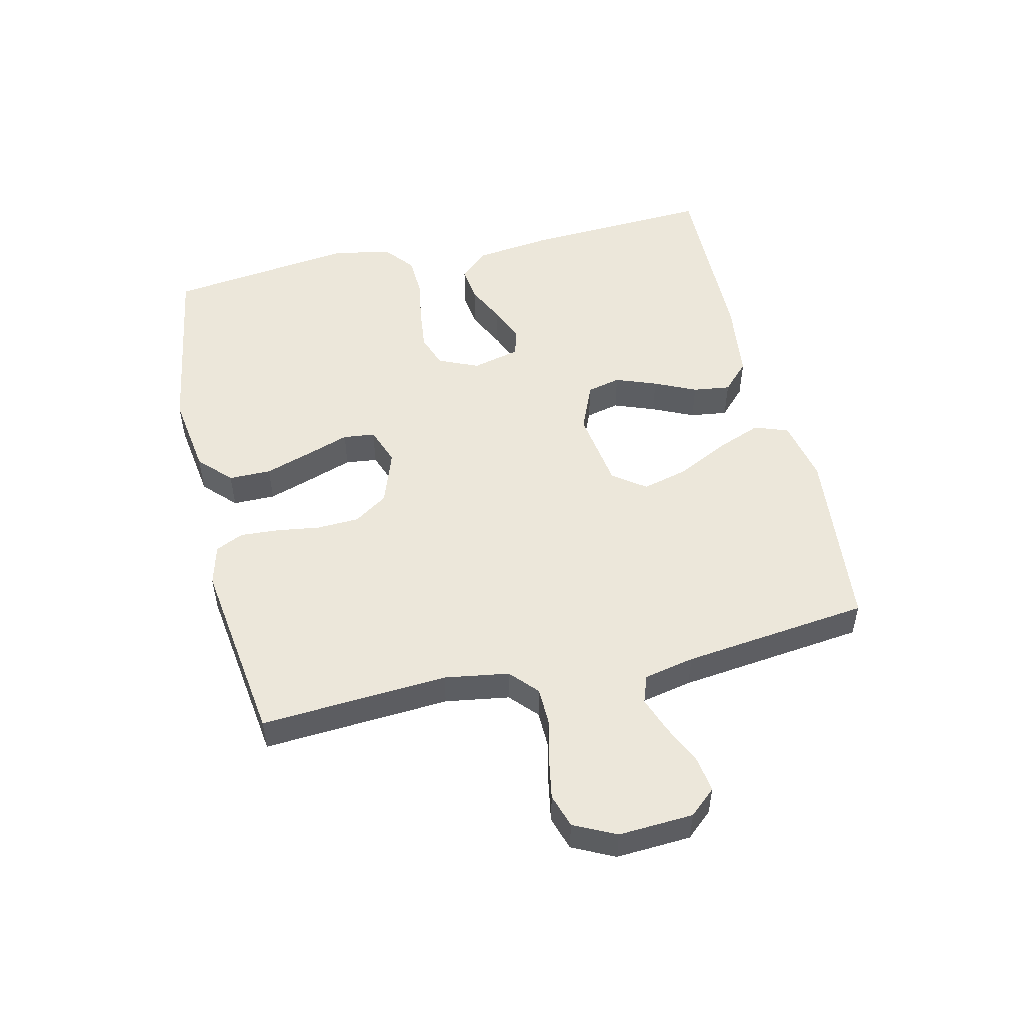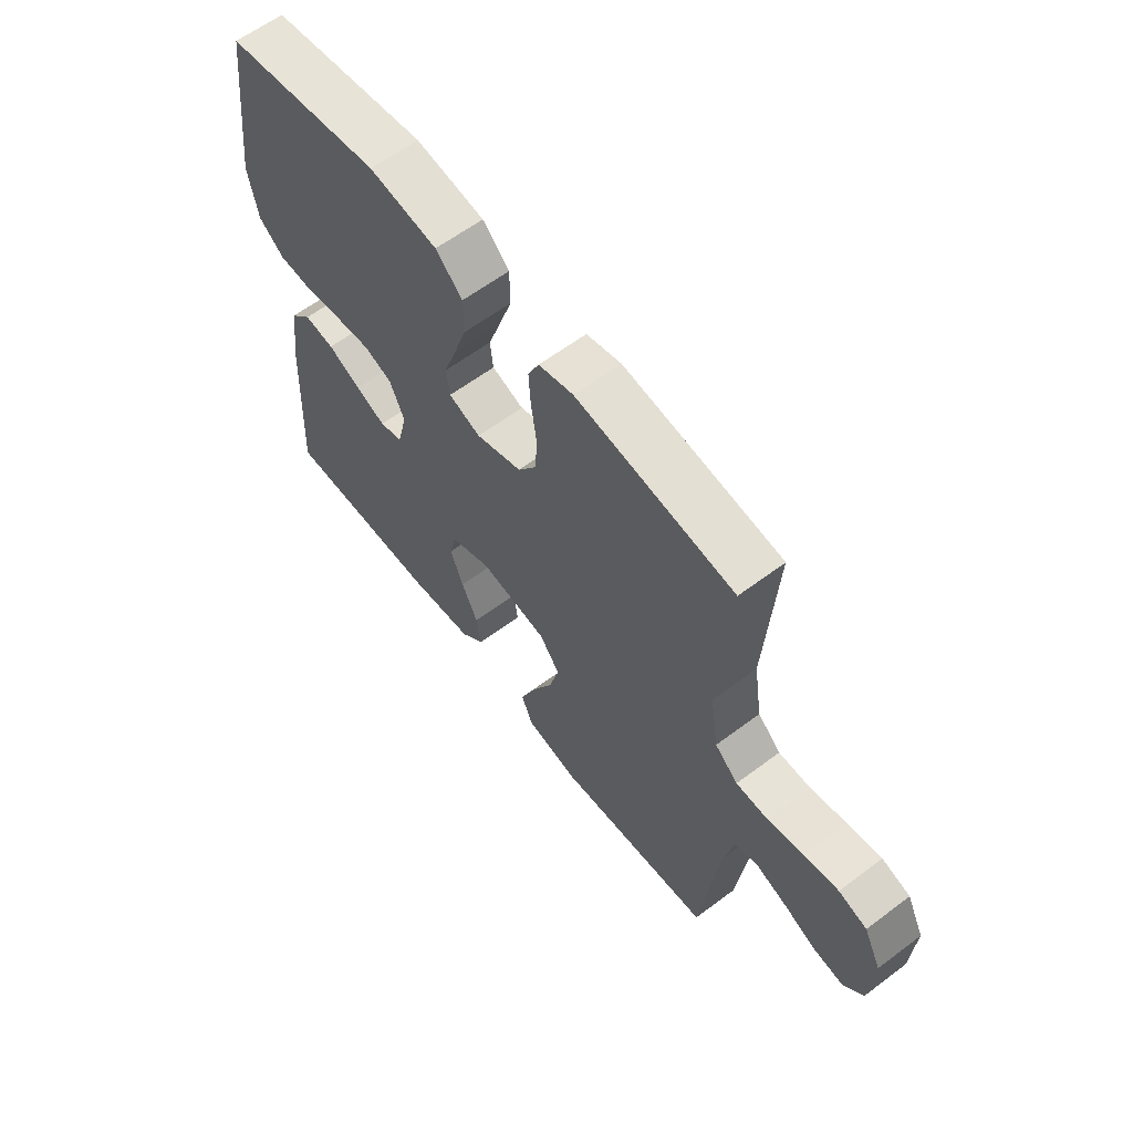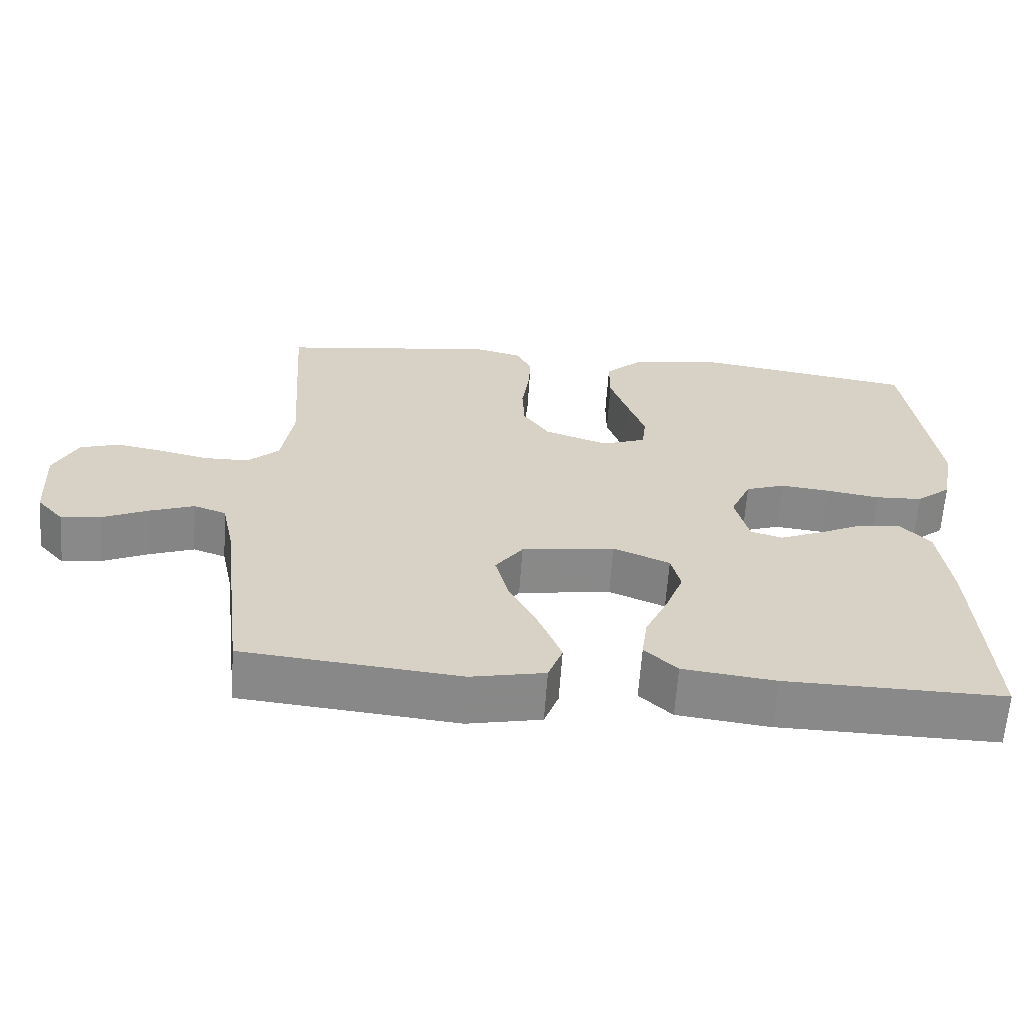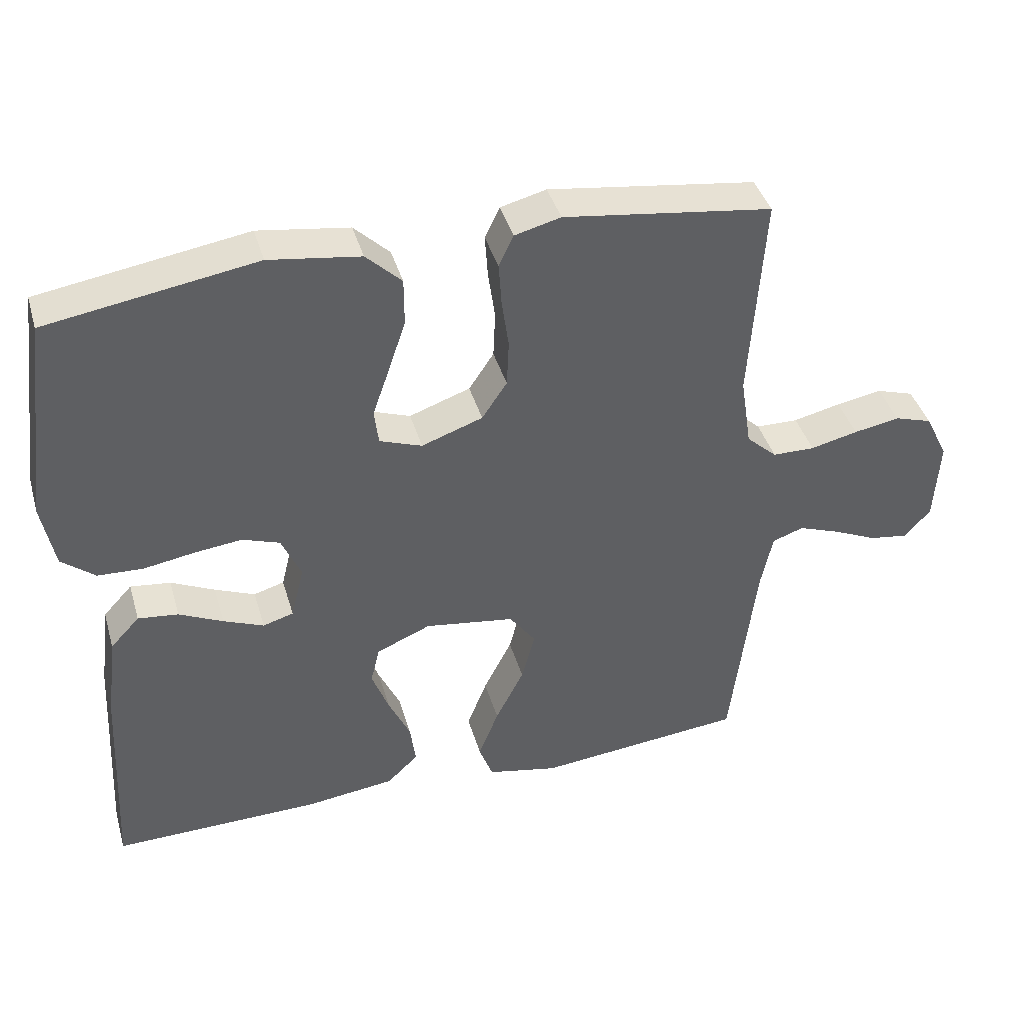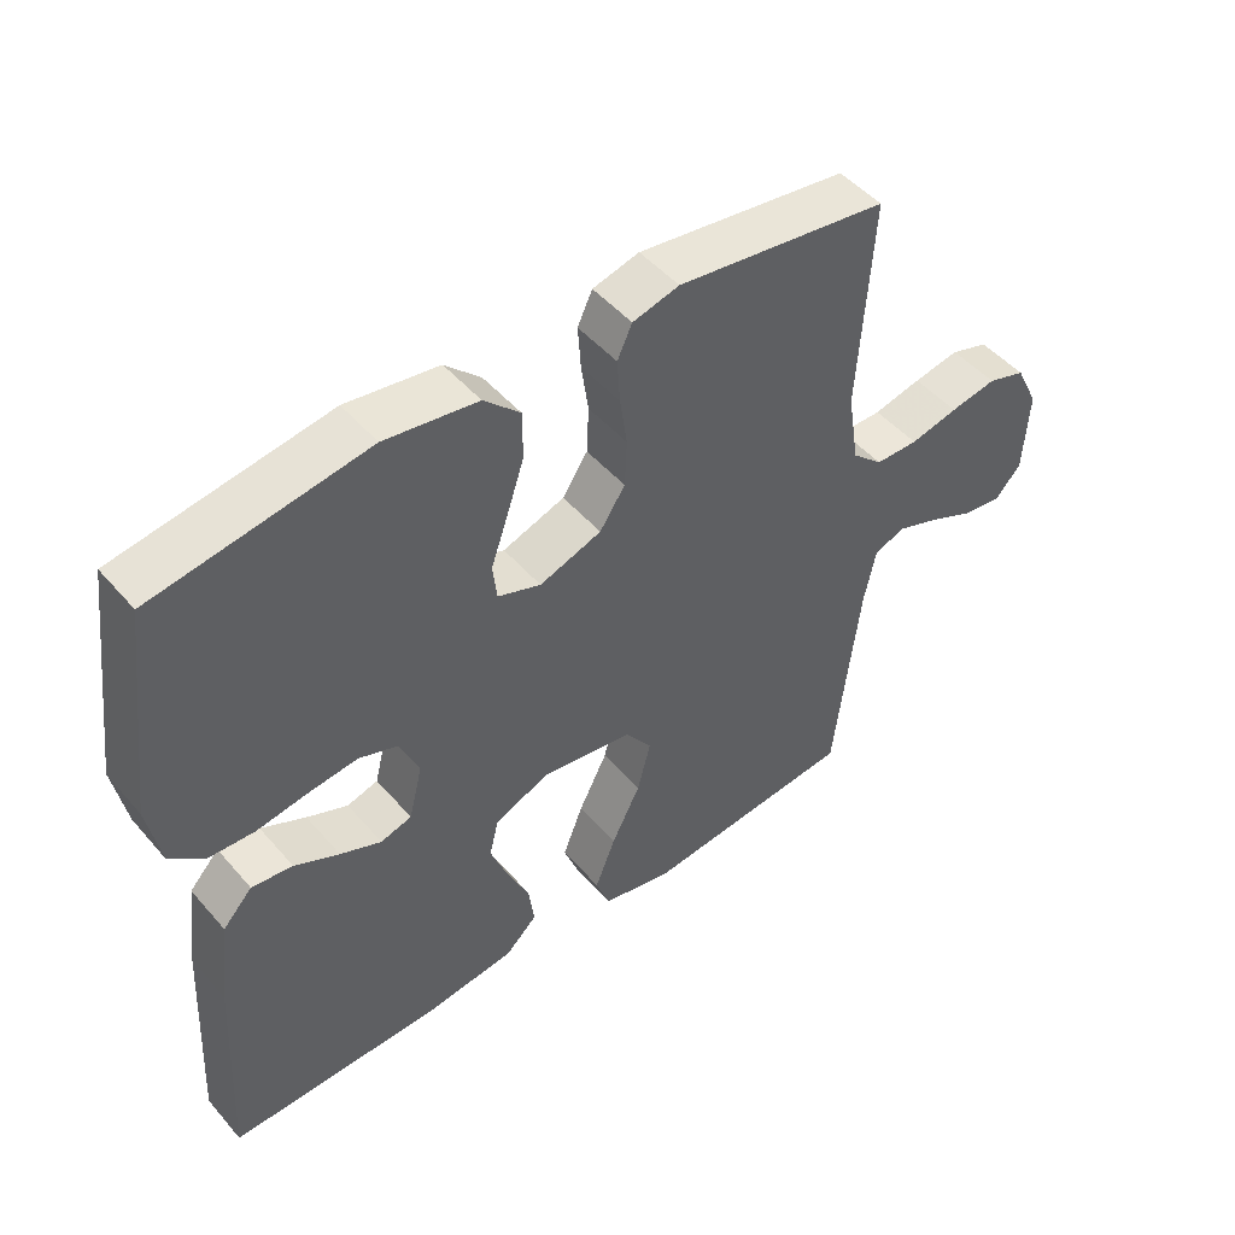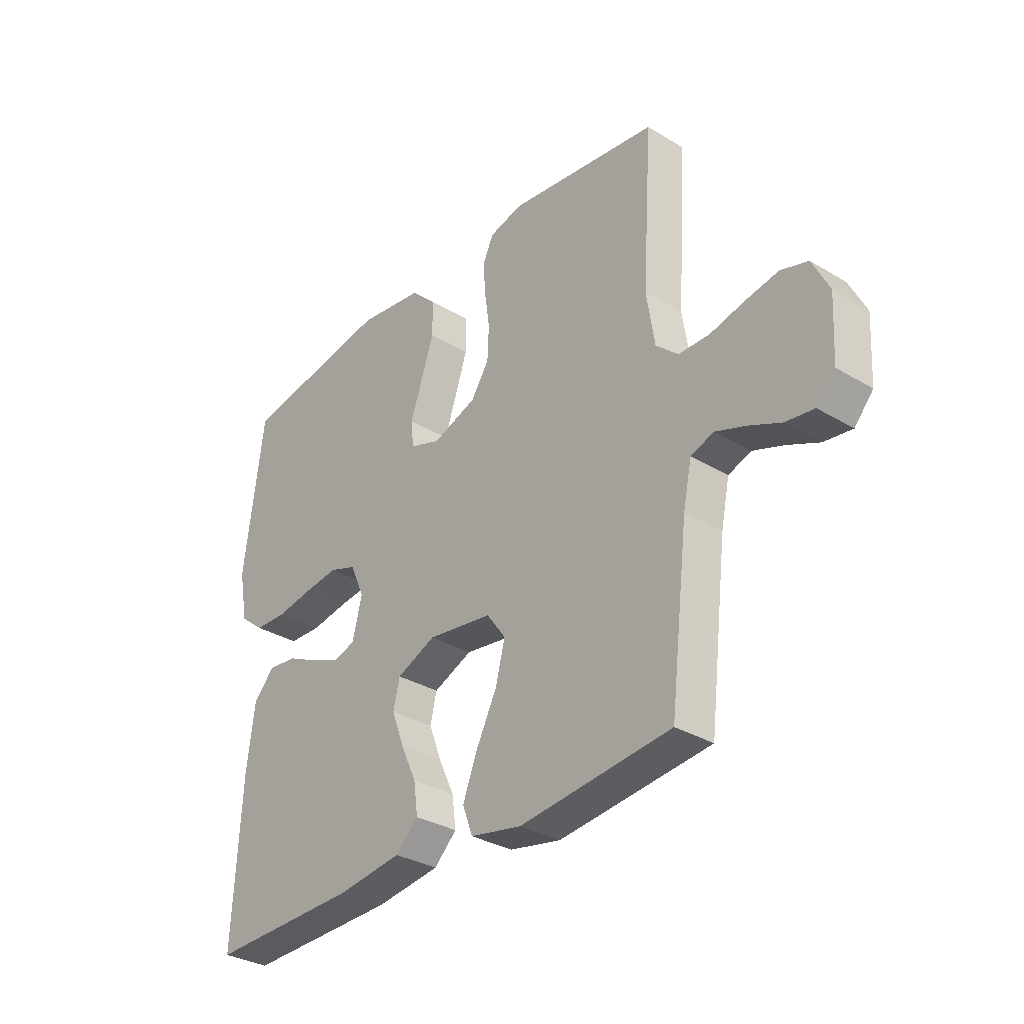
<metadata>
{"format":"obj","ext":"obj","renderer":"f3d","projection":"perspective","resolution":1024,"background":"white","views":[{"elev":51.1,"azim":76.9,"up":"+Y"},{"elev":61.3,"azim":52.6,"up":"+Z"},{"elev":-63.2,"azim":176.1,"up":"+Z"},{"elev":40.9,"azim":-15.9,"up":"+Z"},{"elev":48.2,"azim":-38.7,"up":"+Z"},{"elev":-32.5,"azim":50.1,"up":"+Z"}]}
</metadata>
<code>
v -0.5 0.07 -0.5
v -0.484 0.07 -0.2
v -0.468 0.07 -0.074
v -0.426 0.07 -0.029
v -0.368 0.07 -0.036
v -0.305 0.07 -0.066
v -0.247 0.07 -0.09
v -0.203 0.07 -0.077
v -0.184 0.07 0
v -0.212 0.07 0.064
v -0.266 0.07 0.083
v -0.335 0.07 0.075
v -0.408 0.07 0.063
v -0.473 0.07 0.066
v -0.521 0.07 0.105
v -0.539 0.07 0.2
v -0.5 0.07 0.5
v -0.2 0.07 0.548
v -0.069 0.07 0.529
v -0.018 0.07 0.48
v -0.018 0.07 0.412
v -0.043 0.07 0.337
v -0.067 0.07 0.268
v -0.061 0.07 0.217
v 0 0.07 0.195
v 0.088 0.07 0.226
v 0.124 0.07 0.28
v 0.127 0.07 0.347
v 0.117 0.07 0.417
v 0.113 0.07 0.479
v 0.134 0.07 0.524
v 0.2 0.07 0.541
v 0.5 0.07 0.5
v 0.48 0.07 0.2
v 0.496 0.07 0.097
v 0.54 0.07 0.057
v 0.601 0.07 0.056
v 0.669 0.07 0.072
v 0.735 0.07 0.084
v 0.789 0.07 0.067
v 0.822 0.07 0
v 0.815 0.07 -0.12
v 0.778 0.07 -0.162
v 0.722 0.07 -0.154
v 0.658 0.07 -0.125
v 0.598 0.07 -0.103
v 0.553 0.07 -0.119
v 0.536 0.07 -0.2
v 0.5 0.07 -0.5
v 0.2 0.07 -0.53
v 0.098 0.07 -0.509
v 0.078 0.07 -0.455
v 0.107 0.07 -0.381
v 0.148 0.07 -0.3
v 0.167 0.07 -0.227
v 0.129 0.07 -0.175
v 0 0.07 -0.156
v -0.078 0.07 -0.189
v -0.091 0.07 -0.243
v -0.066 0.07 -0.309
v -0.035 0.07 -0.376
v -0.027 0.07 -0.436
v -0.072 0.07 -0.479
v -0.2 0.07 -0.495
v -0.5 0 -0.5
v -0.484 0 -0.2
v -0.468 0 -0.074
v -0.426 0 -0.029
v -0.368 0 -0.036
v -0.305 0 -0.066
v -0.247 0 -0.09
v -0.203 0 -0.077
v -0.184 0 0
v -0.212 0 0.064
v -0.266 0 0.083
v -0.335 0 0.075
v -0.408 0 0.063
v -0.473 0 0.066
v -0.521 0 0.105
v -0.539 0 0.2
v -0.5 0 0.5
v -0.2 0 0.548
v -0.069 0 0.529
v -0.018 0 0.48
v -0.018 0 0.412
v -0.043 0 0.337
v -0.067 0 0.268
v -0.061 0 0.217
v 0 0 0.195
v 0.088 0 0.226
v 0.124 0 0.28
v 0.127 0 0.347
v 0.117 0 0.417
v 0.113 0 0.479
v 0.134 0 0.524
v 0.2 0 0.541
v 0.5 0 0.5
v 0.48 0 0.2
v 0.496 0 0.097
v 0.54 0 0.057
v 0.601 0 0.056
v 0.669 0 0.072
v 0.735 0 0.084
v 0.789 0 0.067
v 0.822 0 0
v 0.815 0 -0.12
v 0.778 0 -0.162
v 0.722 0 -0.154
v 0.658 0 -0.125
v 0.598 0 -0.103
v 0.553 0 -0.119
v 0.536 0 -0.2
v 0.5 0 -0.5
v 0.2 0 -0.53
v 0.098 0 -0.509
v 0.078 0 -0.455
v 0.107 0 -0.381
v 0.148 0 -0.3
v 0.167 0 -0.227
v 0.129 0 -0.175
v 0 0 -0.156
v -0.078 0 -0.189
v -0.091 0 -0.243
v -0.066 0 -0.309
v -0.035 0 -0.376
v -0.027 0 -0.436
v -0.072 0 -0.479
v -0.2 0 -0.495
f 60 61 62 63
f 59 60 63 64
f 58 59 64 1
f 51 52 53 54
f 51 54 55
f 48 49 50 51
f 47 48 51 55
f 46 47 55 56
f 42 43 44 45
f 42 45 46
f 41 42 46
f 37 38 39 40
f 37 40 41 46
f 31 32 33 34
f 31 34 35
f 28 29 30 31
f 28 31 35
f 27 28 35 36
f 20 21 22 23
f 18 19 20 23
f 18 23 24
f 17 18 24
f 16 17 24
f 15 16 24 25
f 12 13 14 15
f 11 12 15 25
f 3 4 5 6
f 3 6 7
f 58 1 2 3
f 57 58 3 7
f 36 37 46 56
f 26 27 36 56
f 10 11 25 26
f 9 10 26 56
f 8 9 56 57
f 7 8 57
f 127 126 125 124
f 128 127 124 123
f 65 128 123 122
f 118 117 116 115
f 119 118 115
f 115 114 113 112
f 119 115 112 111
f 120 119 111 110
f 109 108 107 106
f 110 109 106
f 110 106 105
f 104 103 102 101
f 110 105 104 101
f 98 97 96 95
f 99 98 95
f 95 94 93 92
f 99 95 92
f 100 99 92 91
f 87 86 85 84
f 87 84 83 82
f 88 87 82
f 88 82 81
f 88 81 80
f 89 88 80 79
f 79 78 77 76
f 89 79 76 75
f 70 69 68 67
f 71 70 67
f 67 66 65 122
f 71 67 122 121
f 120 110 101 100
f 120 100 91 90
f 90 89 75 74
f 120 90 74 73
f 121 120 73 72
f 121 72 71
f 1 65 66 2
f 2 66 67 3
f 3 67 68 4
f 4 68 69 5
f 5 69 70 6
f 6 70 71 7
f 7 71 72 8
f 8 72 73 9
f 9 73 74 10
f 10 74 75 11
f 11 75 76 12
f 12 76 77 13
f 13 77 78 14
f 14 78 79 15
f 15 79 80 16
f 16 80 81 17
f 17 81 82 18
f 18 82 83 19
f 19 83 84 20
f 20 84 85 21
f 21 85 86 22
f 22 86 87 23
f 23 87 88 24
f 24 88 89 25
f 25 89 90 26
f 26 90 91 27
f 27 91 92 28
f 28 92 93 29
f 29 93 94 30
f 30 94 95 31
f 31 95 96 32
f 32 96 97 33
f 33 97 98 34
f 34 98 99 35
f 35 99 100 36
f 36 100 101 37
f 37 101 102 38
f 38 102 103 39
f 39 103 104 40
f 40 104 105 41
f 41 105 106 42
f 42 106 107 43
f 43 107 108 44
f 44 108 109 45
f 45 109 110 46
f 46 110 111 47
f 47 111 112 48
f 48 112 113 49
f 49 113 114 50
f 50 114 115 51
f 51 115 116 52
f 52 116 117 53
f 53 117 118 54
f 54 118 119 55
f 55 119 120 56
f 56 120 121 57
f 57 121 122 58
f 58 122 123 59
f 59 123 124 60
f 60 124 125 61
f 61 125 126 62
f 62 126 127 63
f 63 127 128 64
f 64 128 65 1

</code>
